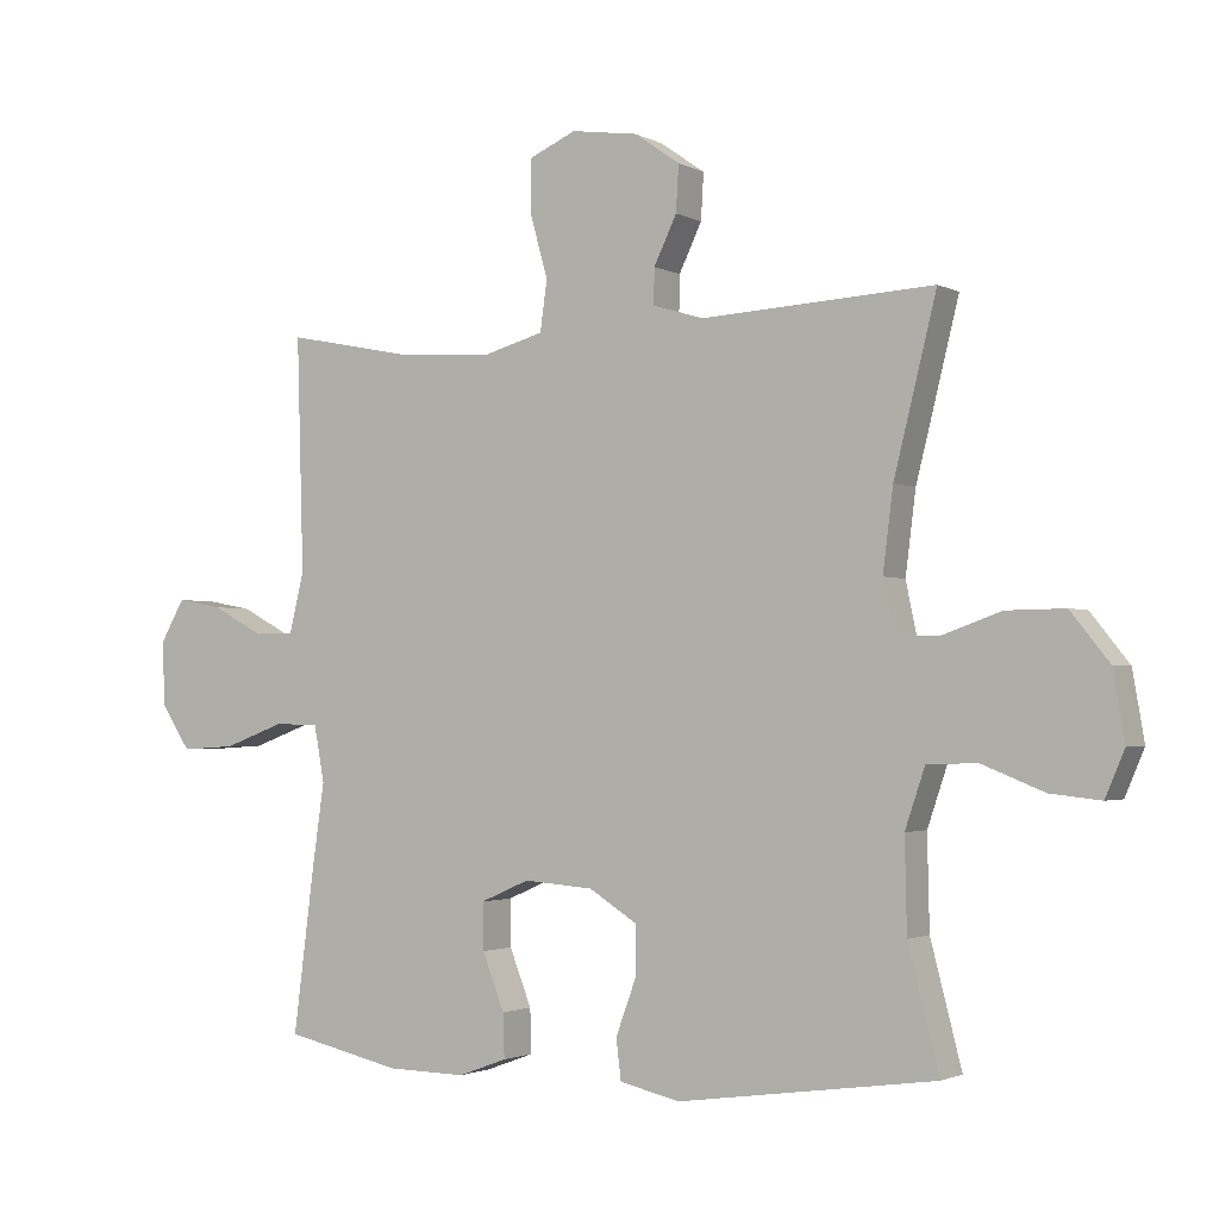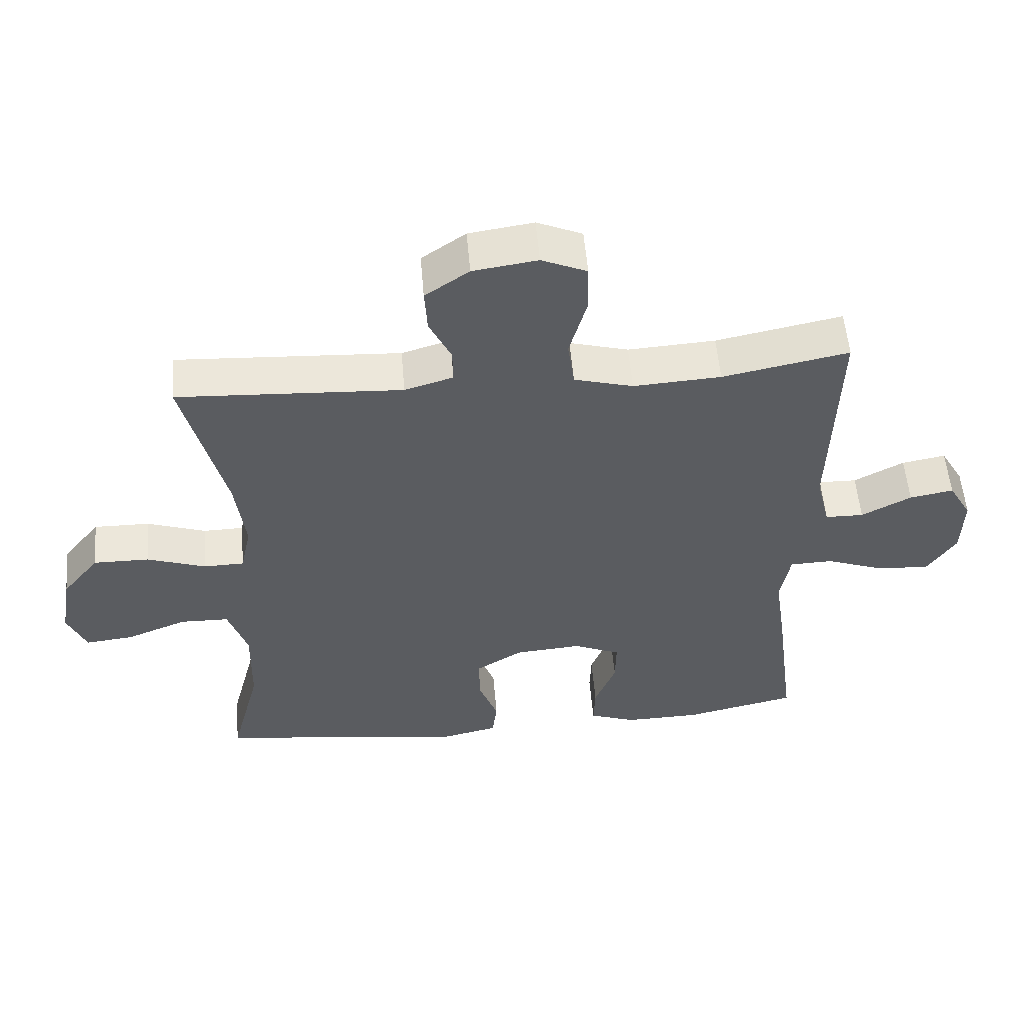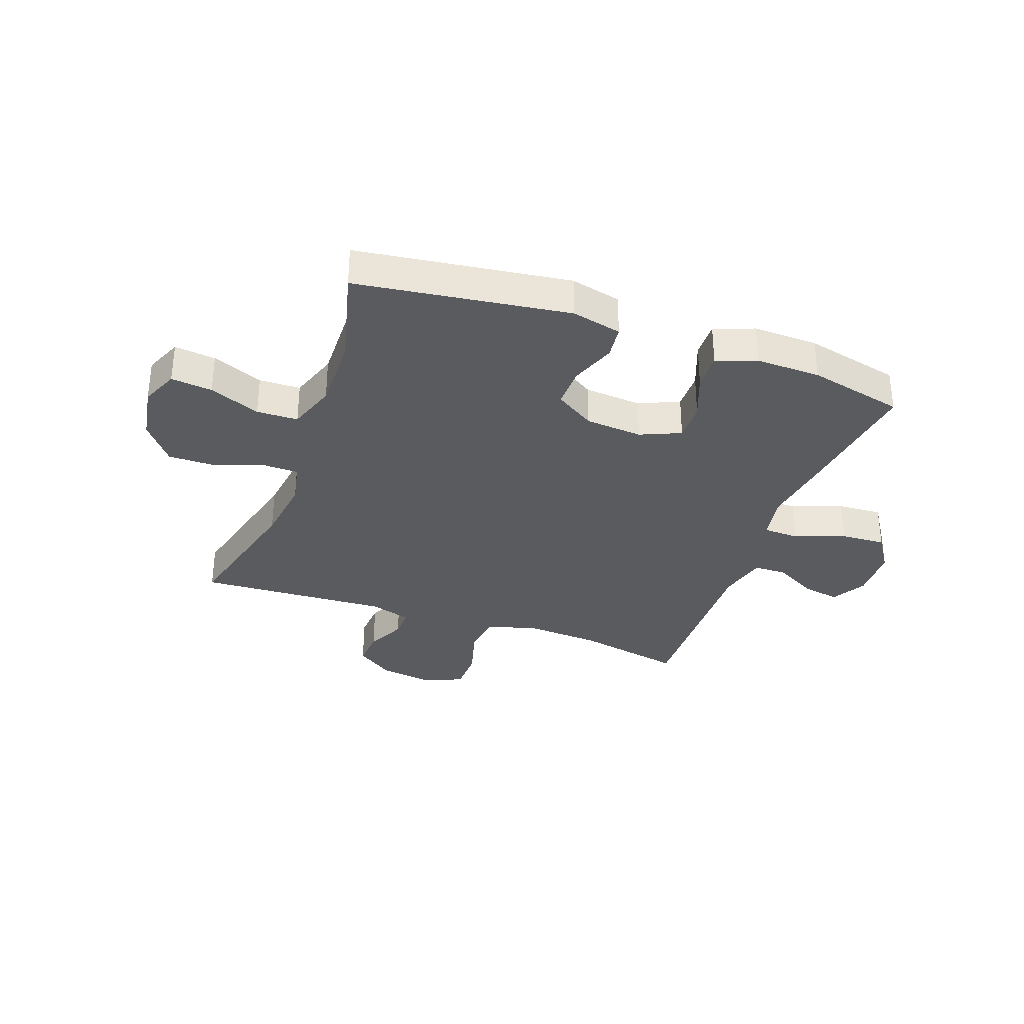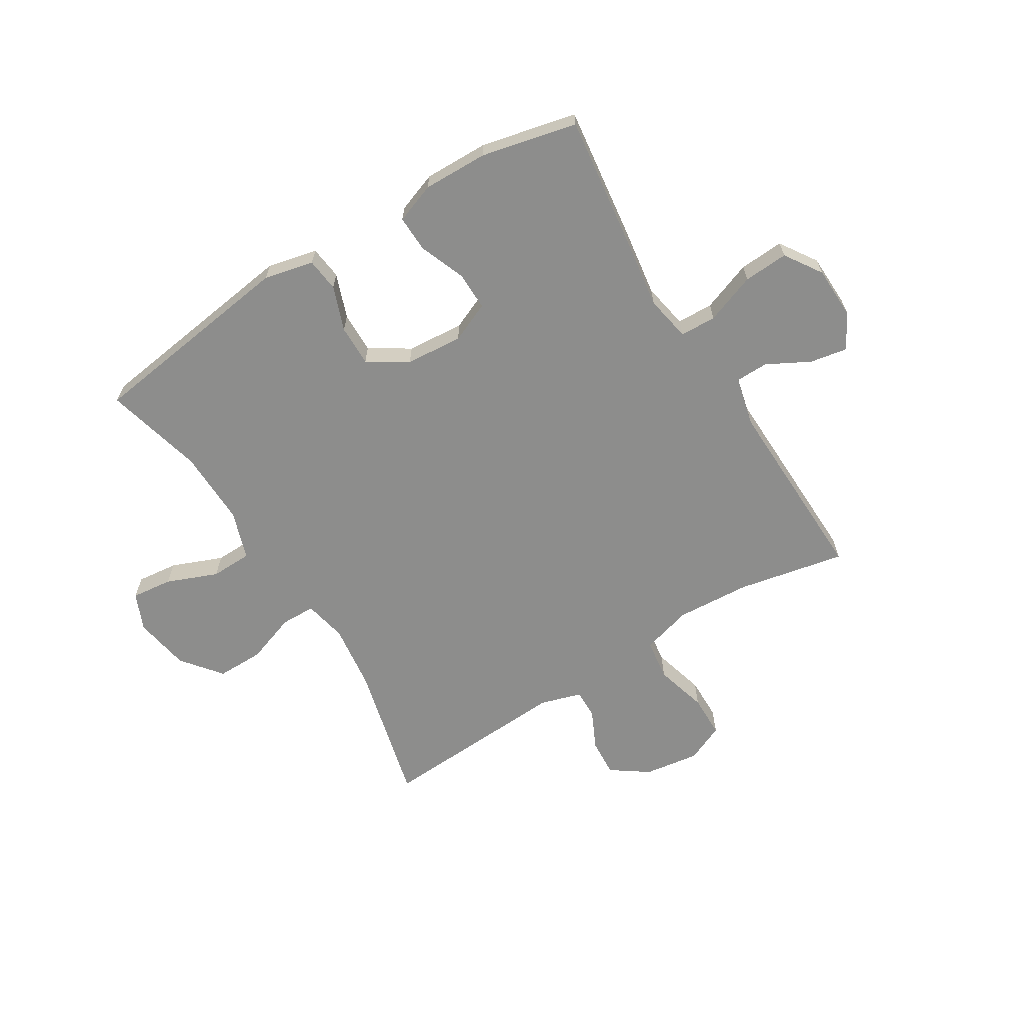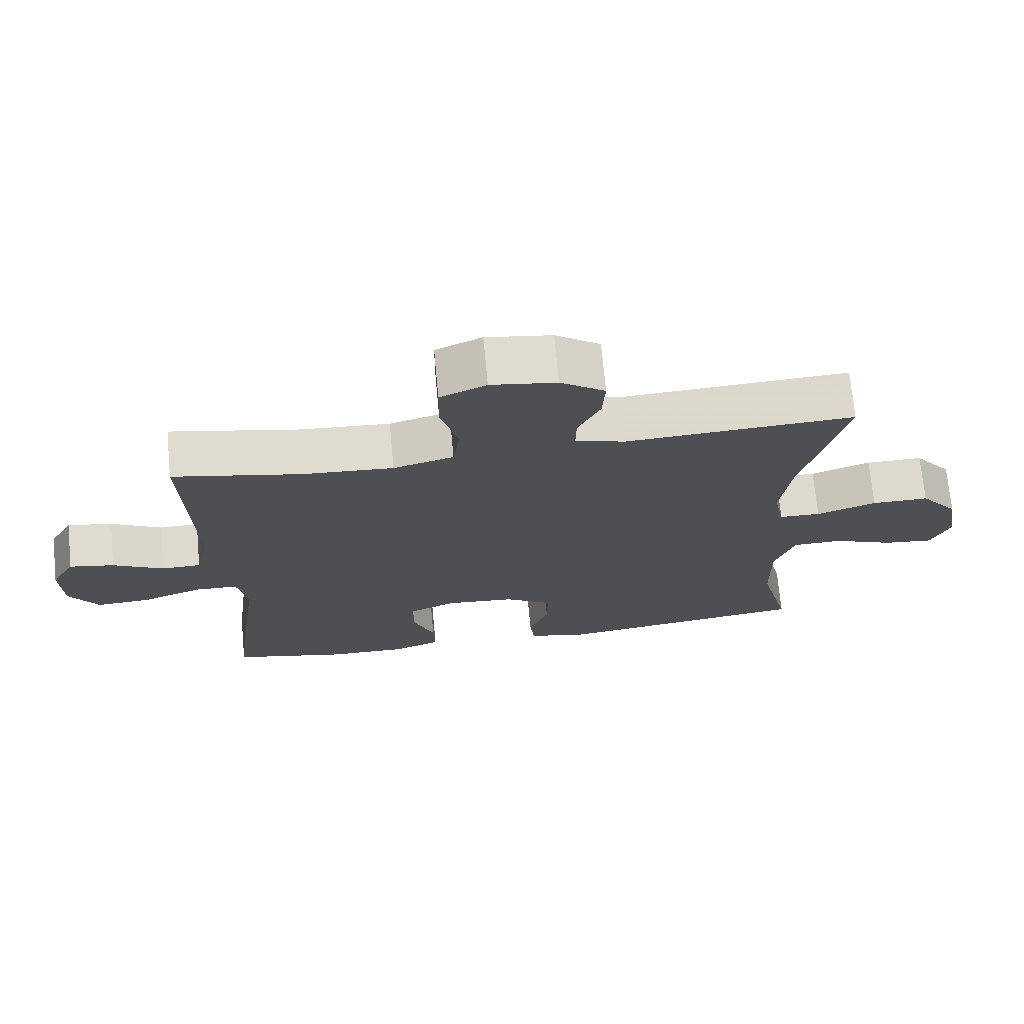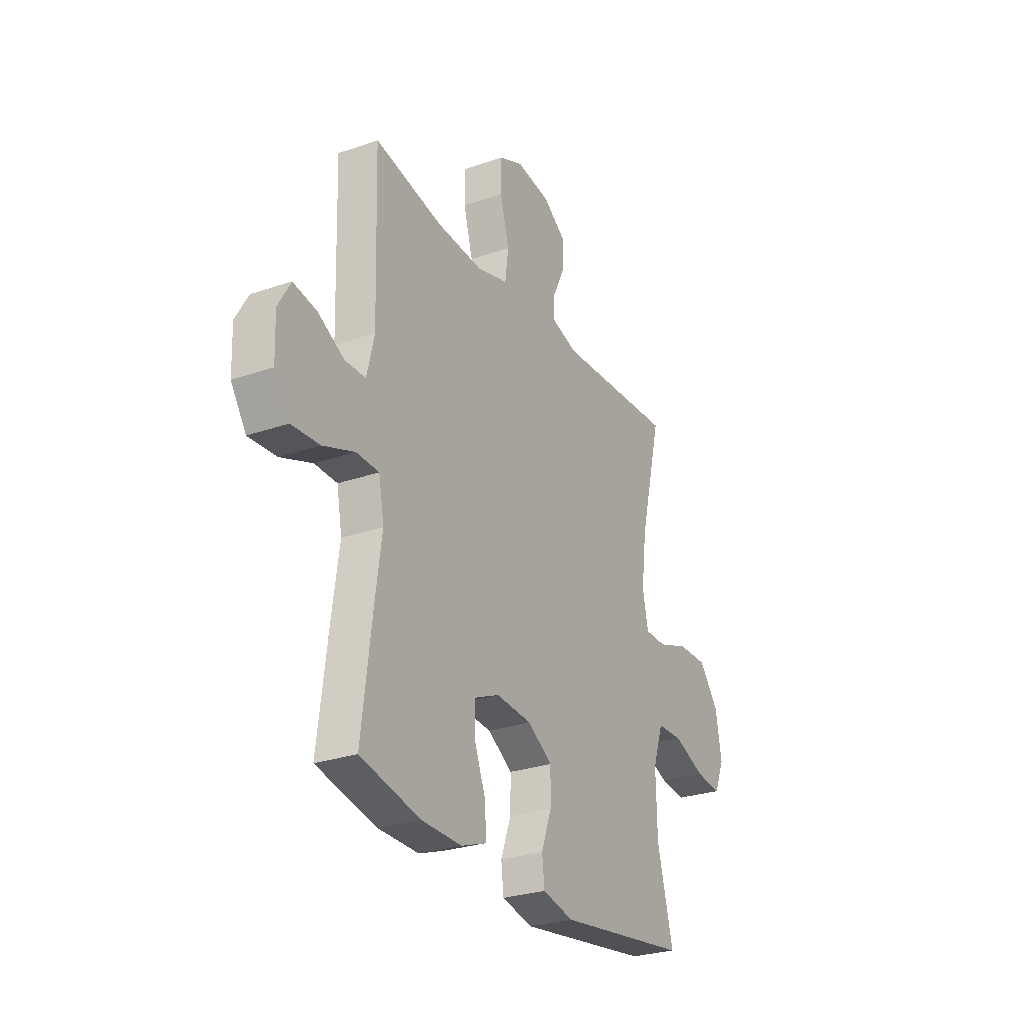
<metadata>
{"format":"obj","ext":"obj","renderer":"f3d","projection":"perspective","resolution":1024,"background":"white","views":[{"elev":-2.0,"azim":30.3,"up":"+Z"},{"elev":54.9,"azim":175.2,"up":"+Z"},{"elev":-33.1,"azim":160.1,"up":"+Y"},{"elev":-64.5,"azim":-148.4,"up":"+Y"},{"elev":71.4,"azim":-5.3,"up":"+Z"},{"elev":-27.4,"azim":-61.9,"up":"+Z"}]}
</metadata>
<code>
v 0.5 0.07 -0.5
v 0.126 0.07 -0.552
v 0.038 0.07 -0.532
v 0.031 0.07 -0.473
v 0.06 0.07 -0.394
v 0.061 0.07 -0.321
v -0.009 0.07 -0.277
v -0.11 0.07 -0.269
v -0.181 0.07 -0.3
v -0.18 0.07 -0.368
v -0.148 0.07 -0.45
v -0.146 0.07 -0.514
v -0.217 0.07 -0.54
v -0.331 0.07 -0.538
v -0.5 0.07 -0.5
v -0.47 0.07 -0.265
v -0.452 0.07 -0.14
v -0.467 0.07 -0.059
v -0.531 0.07 -0.057
v -0.62 0.07 -0.09
v -0.699 0.07 -0.095
v -0.742 0.07 -0.03
v -0.745 0.07 0.064
v -0.71 0.07 0.125
v -0.644 0.07 0.113
v -0.569 0.07 0.073
v -0.511 0.07 0.074
v -0.49 0.07 0.161
v -0.5 0.07 0.5
v -0.31 0.07 0.462
v -0.178 0.07 0.454
v -0.089 0.07 0.479
v -0.079 0.07 0.552
v -0.105 0.07 0.645
v -0.104 0.07 0.721
v -0.036 0.07 0.751
v 0.061 0.07 0.737
v 0.127 0.07 0.691
v 0.123 0.07 0.624
v 0.09 0.07 0.555
v 0.089 0.07 0.503
v 0.162 0.07 0.481
v 0.5 0.07 0.5
v 0.438 0.07 0.251
v 0.423 0.07 0.133
v 0.439 0.07 0.057
v 0.5 0.07 0.056
v 0.588 0.07 0.087
v 0.672 0.07 0.088
v 0.728 0.07 0.018
v 0.745 0.07 -0.081
v 0.717 0.07 -0.147
v 0.644 0.07 -0.139
v 0.554 0.07 -0.103
v 0.481 0.07 -0.105
v 0.452 0.07 -0.191
v 0.455 0.07 -0.325
v 0.5 0 -0.5
v 0.126 0 -0.552
v 0.038 0 -0.532
v 0.031 0 -0.473
v 0.06 0 -0.394
v 0.061 0 -0.321
v -0.009 0 -0.277
v -0.11 0 -0.269
v -0.181 0 -0.3
v -0.18 0 -0.368
v -0.148 0 -0.45
v -0.146 0 -0.514
v -0.217 0 -0.54
v -0.331 0 -0.538
v -0.5 0 -0.5
v -0.47 0 -0.265
v -0.452 0 -0.14
v -0.467 0 -0.059
v -0.531 0 -0.057
v -0.62 0 -0.09
v -0.699 0 -0.095
v -0.742 0 -0.03
v -0.745 0 0.064
v -0.71 0 0.125
v -0.644 0 0.113
v -0.569 0 0.073
v -0.511 0 0.074
v -0.49 0 0.161
v -0.5 0 0.5
v -0.31 0 0.462
v -0.178 0 0.454
v -0.089 0 0.479
v -0.079 0 0.552
v -0.105 0 0.645
v -0.104 0 0.721
v -0.036 0 0.751
v 0.061 0 0.737
v 0.127 0 0.691
v 0.123 0 0.624
v 0.09 0 0.555
v 0.089 0 0.503
v 0.162 0 0.481
v 0.5 0 0.5
v 0.438 0 0.251
v 0.423 0 0.133
v 0.439 0 0.057
v 0.5 0 0.056
v 0.588 0 0.087
v 0.672 0 0.088
v 0.728 0 0.018
v 0.745 0 -0.081
v 0.717 0 -0.147
v 0.644 0 -0.139
v 0.554 0 -0.103
v 0.481 0 -0.105
v 0.452 0 -0.191
v 0.455 0 -0.325
f 51 52 53 54
f 51 54 55
f 50 51 55
f 47 48 49 50
f 46 47 50 55
f 42 43 44
f 41 42 44 45
f 37 38 39 40
f 37 40 41
f 36 37 41
f 33 34 35 36
f 32 33 36 41
f 31 32 41 45
f 28 29 30
f 27 28 30 31
f 23 24 25 26
f 23 26 27
f 22 23 27
f 19 20 21 22
f 18 19 22 27
f 14 15 16 17
f 14 17 18
f 13 14 18
f 10 11 12 13
f 9 10 13 18
f 8 9 18 27
f 2 3 4 5
f 57 1 2 5
f 56 57 5 6
f 46 55 56 6
f 7 8 27 31
f 31 45 46
f 6 7 31 46
f 111 110 109 108
f 112 111 108
f 112 108 107
f 107 106 105 104
f 112 107 104 103
f 101 100 99
f 102 101 99 98
f 97 96 95 94
f 98 97 94
f 98 94 93
f 93 92 91 90
f 98 93 90 89
f 102 98 89 88
f 87 86 85
f 88 87 85 84
f 83 82 81 80
f 84 83 80
f 84 80 79
f 79 78 77 76
f 84 79 76 75
f 74 73 72 71
f 75 74 71
f 75 71 70
f 70 69 68 67
f 75 70 67 66
f 84 75 66 65
f 62 61 60 59
f 62 59 58 114
f 63 62 114 113
f 63 113 112 103
f 88 84 65 64
f 103 102 88
f 103 88 64 63
f 1 58 59 2
f 2 59 60 3
f 3 60 61 4
f 4 61 62 5
f 5 62 63 6
f 6 63 64 7
f 7 64 65 8
f 8 65 66 9
f 9 66 67 10
f 10 67 68 11
f 11 68 69 12
f 12 69 70 13
f 13 70 71 14
f 14 71 72 15
f 15 72 73 16
f 16 73 74 17
f 17 74 75 18
f 18 75 76 19
f 19 76 77 20
f 20 77 78 21
f 21 78 79 22
f 22 79 80 23
f 23 80 81 24
f 24 81 82 25
f 25 82 83 26
f 26 83 84 27
f 27 84 85 28
f 28 85 86 29
f 29 86 87 30
f 30 87 88 31
f 31 88 89 32
f 32 89 90 33
f 33 90 91 34
f 34 91 92 35
f 35 92 93 36
f 36 93 94 37
f 37 94 95 38
f 38 95 96 39
f 39 96 97 40
f 40 97 98 41
f 41 98 99 42
f 42 99 100 43
f 43 100 101 44
f 44 101 102 45
f 45 102 103 46
f 46 103 104 47
f 47 104 105 48
f 48 105 106 49
f 49 106 107 50
f 50 107 108 51
f 51 108 109 52
f 52 109 110 53
f 53 110 111 54
f 54 111 112 55
f 55 112 113 56
f 56 113 114 57
f 57 114 58 1

</code>
